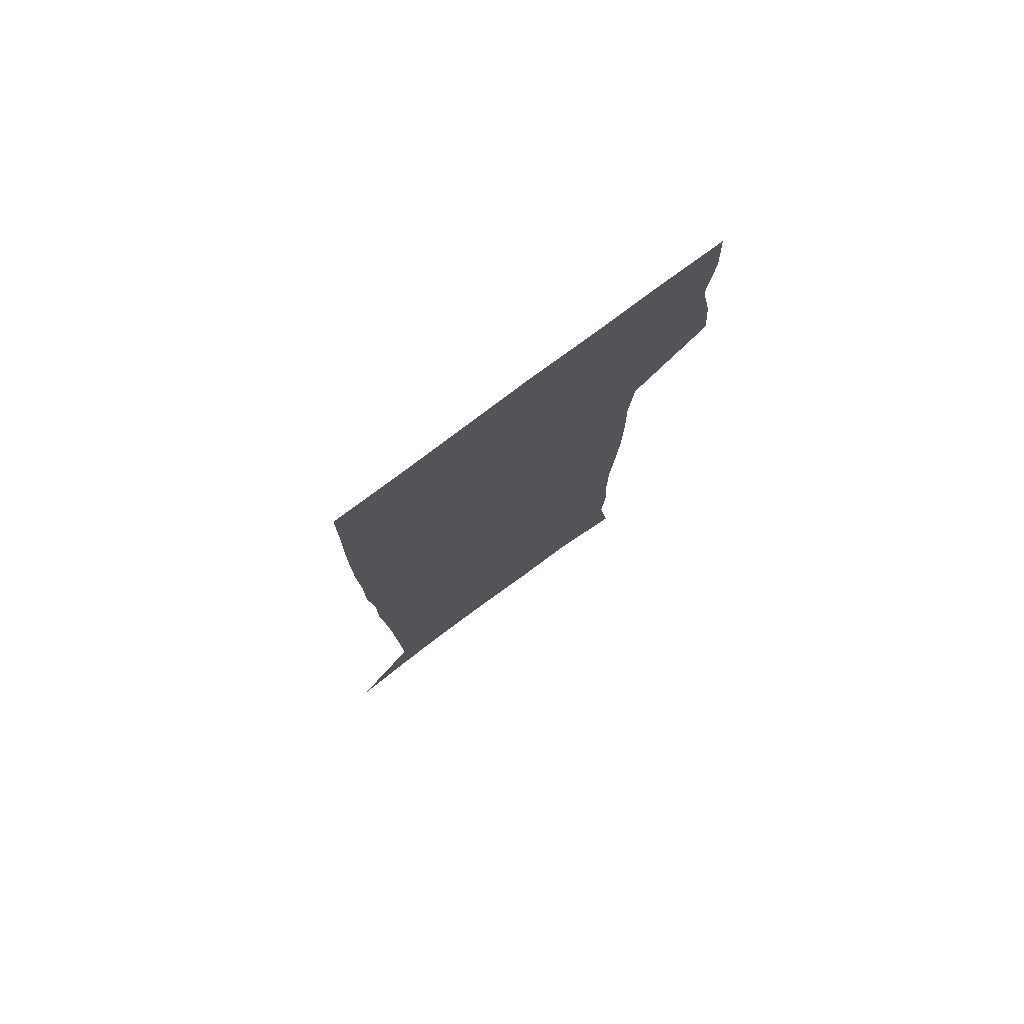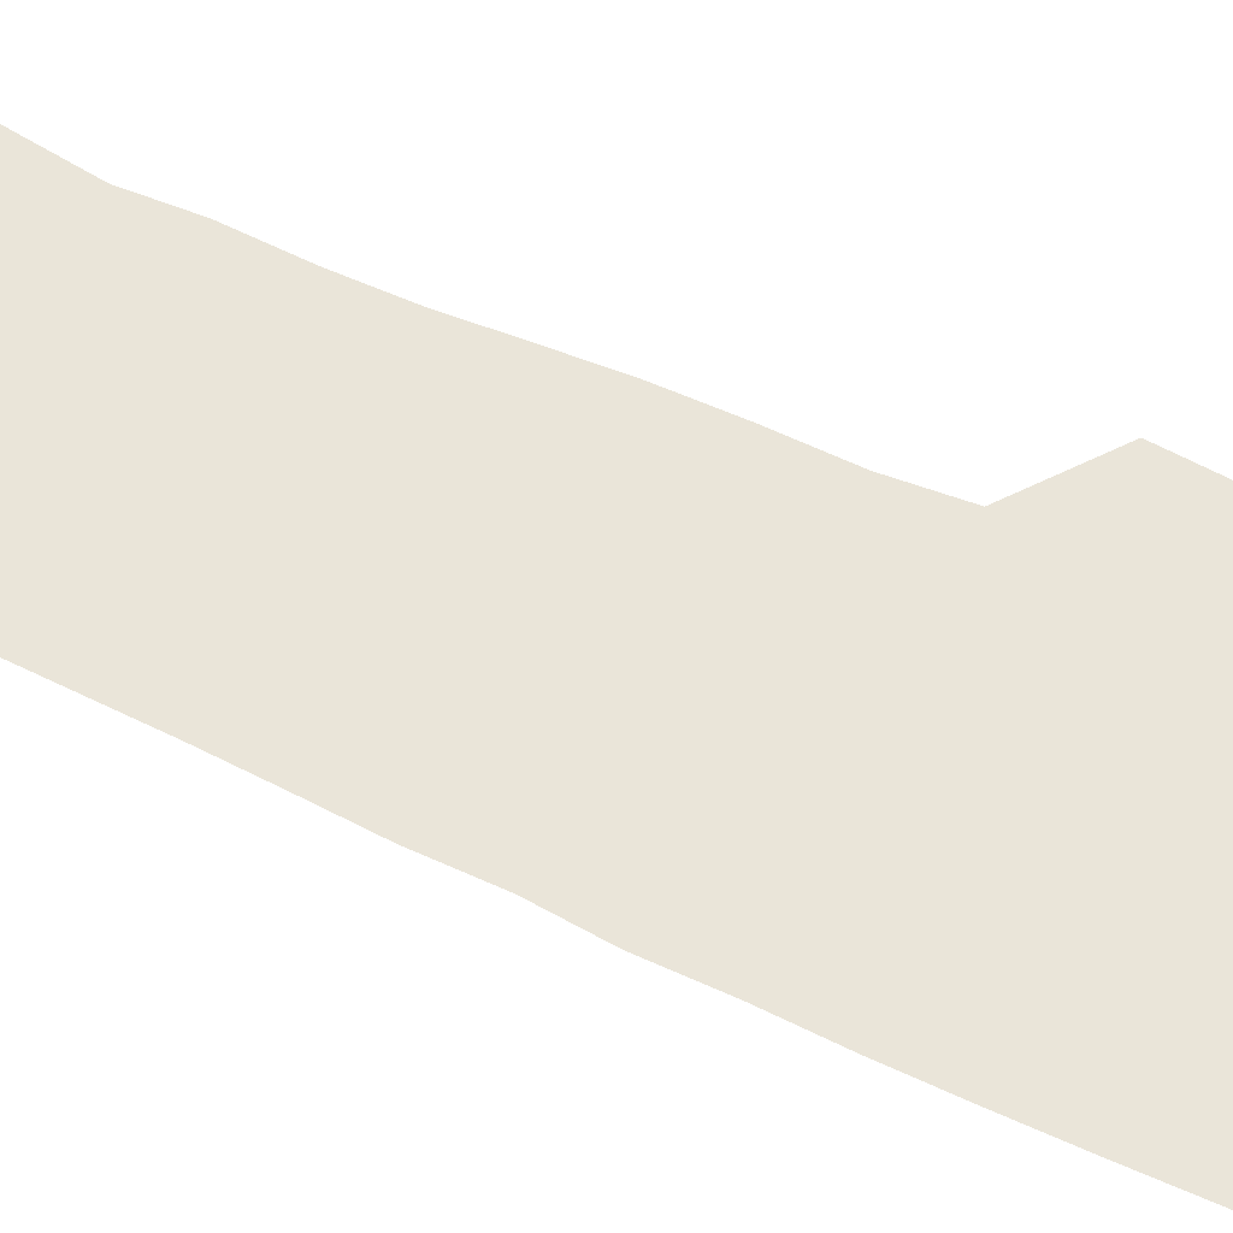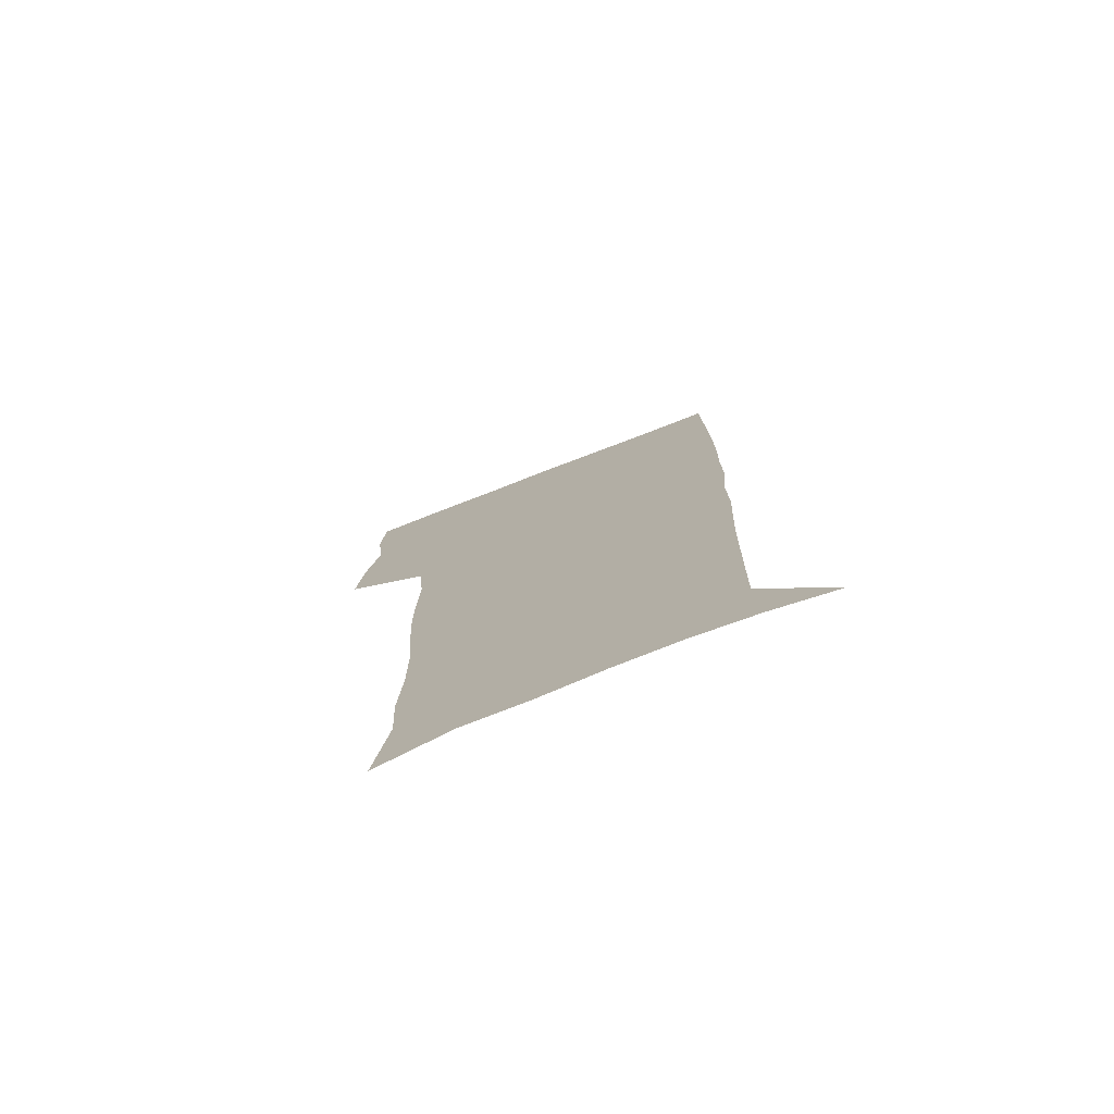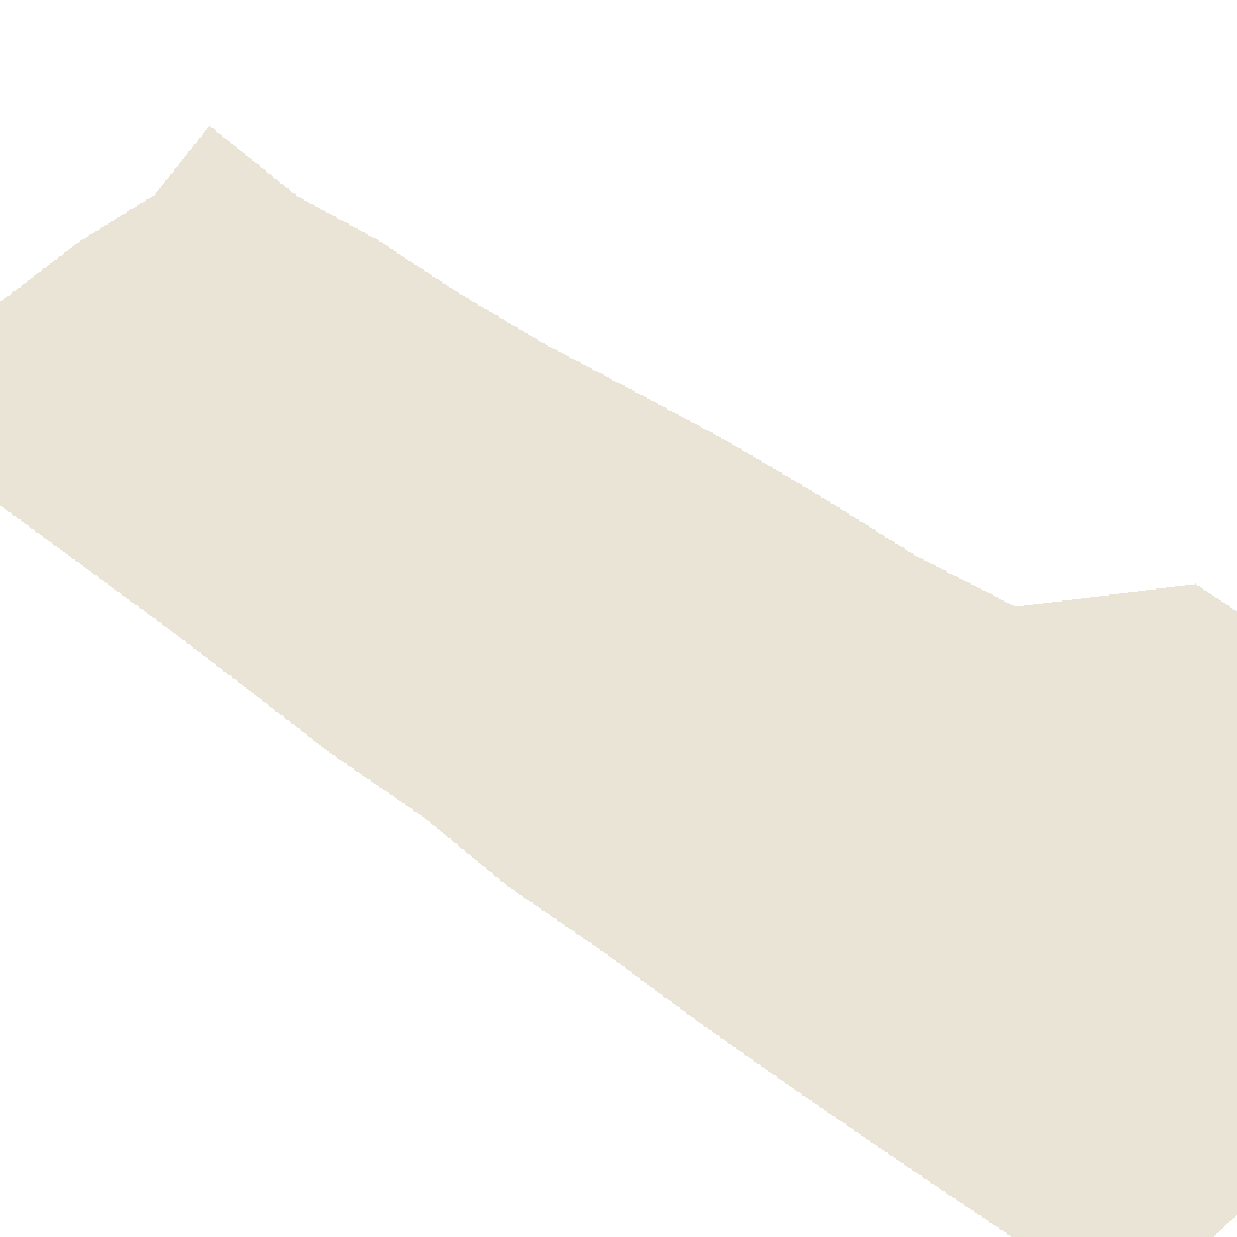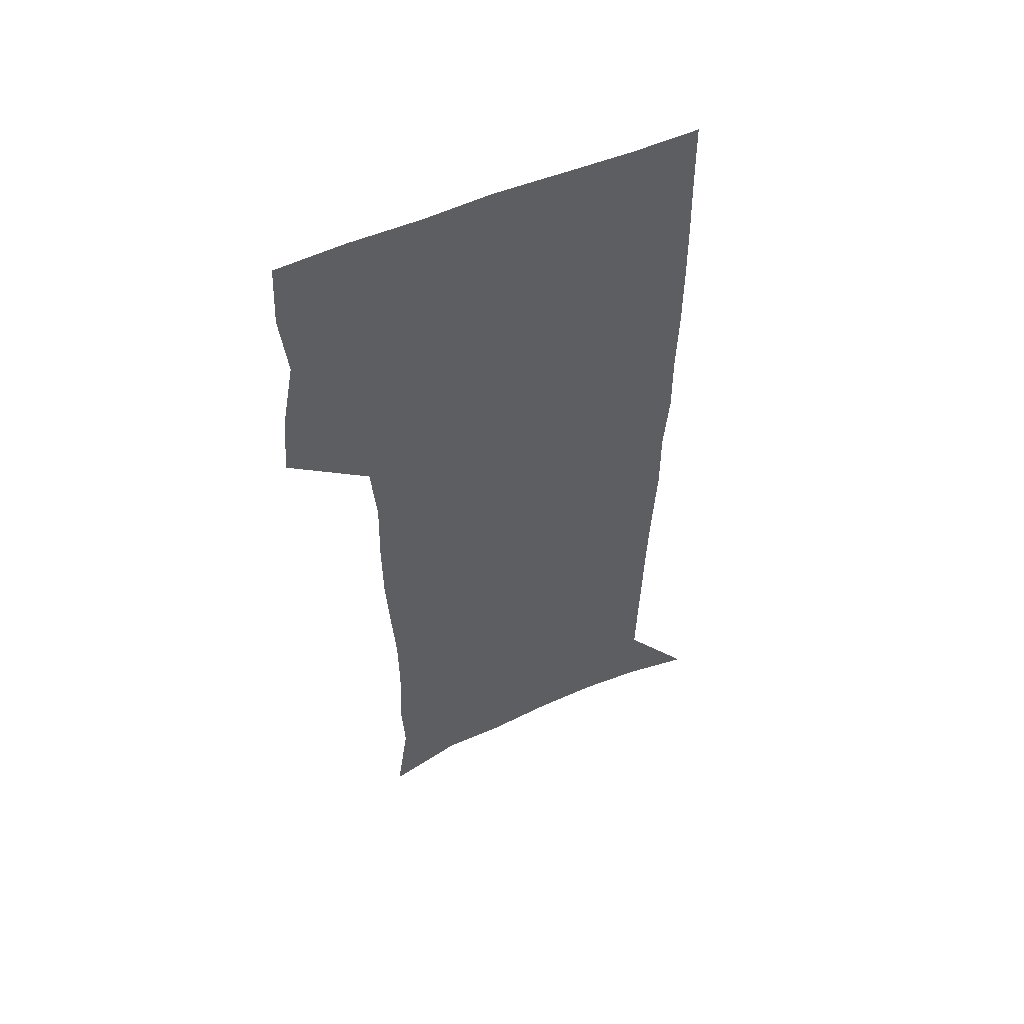
<metadata>
{"format":"obj","ext":"obj","renderer":"f3d","projection":"perspective","resolution":1024,"background":"white","views":[{"elev":78.4,"azim":143.3,"up":"+Y"},{"elev":57.8,"azim":115.7,"up":"+Z"},{"elev":-77.2,"azim":21.1,"up":"+Y"},{"elev":43.8,"azim":132.7,"up":"+Z"},{"elev":55.4,"azim":-24.3,"up":"+Y"}]}
</metadata>
<code>
v 473.1 446.3 0
v 475.6 477.2 0
v 481.3 508.8 0
v 478.2 539.6 0
v 479.7 568.9 0
v 509.4 128.9 0
v 515.1 170.6 0
v 513.7 200.4 0
v 515.2 233.6 0
v 515 264.9 0
v 513.1 294.7 0
v 511.4 325 0
v 511.2 356.5 0
v 512 388.9 0
v 509.6 418.8 0
v 513.1 450.2 0
v 511 479.3 0
v 513.7 509 0
v 513.6 538.2 0
v 509.9 570.3 0
v 541.5 141.2 0
v 544.7 179.2 0
v 546.8 213.7 0
v 546.7 243.9 0
v 545.6 273.1 0
v 545 303.1 0
v 544.2 333 0
v 543.4 362.7 0
v 543.2 392.8 0
v 544.2 423.1 0
v 545 452.3 0
v 544.6 480.7 0
v 544.6 509 0
v 545 536.8 0
v 541 569.7 0
v 569.3 141.4 0
v 572.3 183.4 0
v 574.6 220.6 0
v 574 248.2 0
v 573.8 277.7 0
v 573.4 307.1 0
v 573.1 336.7 0
v 573.2 366.4 0
v 573.4 395.7 0
v 573.6 424.6 0
v 574.1 453.4 0
v 573.5 481.3 0
v 573.6 509.4 0
v 573.2 537.6 0
v 570.6 571.1 0
v 598.1 145.1 0
v 599.5 188 0
v 600.1 218.8 0
v 600.3 247.7 0
v 600.4 279.1 0
v 600.6 307.7 0
v 600.9 339.2 0
v 601.1 367.6 0
v 601.4 395.9 0
v 601.8 424.5 0
v 601.8 453.5 0
v 601.9 481.6 0
v 601.9 509.7 0
v 601.7 537.3 0
v 600.6 569.8 0
v 626.5 146.1 0
v 626.3 183.6 0
v 626.2 217.2 0
v 626.7 247.2 0
v 627.1 277.2 0
v 628 306.3 0
v 628.1 337.1 0
v 628.5 366.4 0
v 629.6 394.8 0
v 630.3 423.7 0
v 630.2 453 0
v 630.4 481.5 0
v 630.6 510.1 0
v 630.2 538.7 0
v 630.5 568.7 0
v 654.8 143.4 0
v 653.7 179.5 0
v 654.3 210.6 0
v 655.1 240.9 0
v 655.9 271.2 0
v 657.1 300.8 0
v 658.7 330.7 0
v 658.5 362 0
v 660.8 391 0
v 660.5 421.6 0
v 661.4 451.2 0
v 661.4 480.9 0
v 661.1 510.5 0
v 660.5 539.9 0
v 660.2 569.1 0
v 684.5 136.5 0
v 691 571 0
v 691 601 0
f 15 16 1
f 1 16 2
f 16 17 2
f 2 17 3
f 17 18 3
f 3 18 4
f 18 19 4
f 4 19 5
f 19 20 5
f 6 21 7
f 21 22 7
f 7 22 8
f 22 23 8
f 8 23 9
f 23 24 9
f 9 24 10
f 24 25 10
f 10 25 11
f 25 26 11
f 11 26 12
f 26 27 12
f 12 27 13
f 27 28 13
f 13 28 14
f 28 29 14
f 14 29 15
f 29 30 15
f 15 30 16
f 30 31 16
f 16 31 17
f 31 32 17
f 17 32 18
f 32 33 18
f 18 33 19
f 33 34 19
f 19 34 20
f 34 35 20
f 21 36 22
f 36 37 22
f 22 37 23
f 37 38 23
f 23 38 24
f 38 39 24
f 24 39 25
f 39 40 25
f 25 40 26
f 40 41 26
f 26 41 27
f 41 42 27
f 27 42 28
f 42 43 28
f 28 43 29
f 43 44 29
f 29 44 30
f 44 45 30
f 30 45 31
f 45 46 31
f 31 46 32
f 46 47 32
f 32 47 33
f 47 48 33
f 33 48 34
f 48 49 34
f 34 49 35
f 49 50 35
f 36 51 37
f 51 52 37
f 37 52 38
f 52 53 38
f 38 53 39
f 53 54 39
f 39 54 40
f 54 55 40
f 40 55 41
f 55 56 41
f 41 56 42
f 56 57 42
f 42 57 43
f 57 58 43
f 43 58 44
f 58 59 44
f 44 59 45
f 59 60 45
f 45 60 46
f 60 61 46
f 46 61 47
f 61 62 47
f 47 62 48
f 62 63 48
f 48 63 49
f 63 64 49
f 49 64 50
f 64 65 50
f 51 66 52
f 66 67 52
f 52 67 53
f 67 68 53
f 53 68 54
f 68 69 54
f 54 69 55
f 69 70 55
f 55 70 56
f 70 71 56
f 56 71 57
f 71 72 57
f 57 72 58
f 72 73 58
f 58 73 59
f 73 74 59
f 59 74 60
f 74 75 60
f 60 75 61
f 75 76 61
f 61 76 62
f 76 77 62
f 62 77 63
f 77 78 63
f 63 78 64
f 78 79 64
f 64 79 65
f 79 80 65
f 66 81 67
f 81 82 67
f 67 82 68
f 82 83 68
f 68 83 69
f 83 84 69
f 69 84 70
f 84 85 70
f 70 85 71
f 85 86 71
f 71 86 72
f 86 87 72
f 72 87 73
f 87 88 73
f 73 88 74
f 88 89 74
f 74 89 75
f 89 90 75
f 75 90 76
f 90 91 76
f 76 91 77
f 91 92 77
f 77 92 78
f 92 93 78
f 78 93 79
f 93 94 79
f 79 94 80
f 94 95 80
f 81 96 82

</code>
